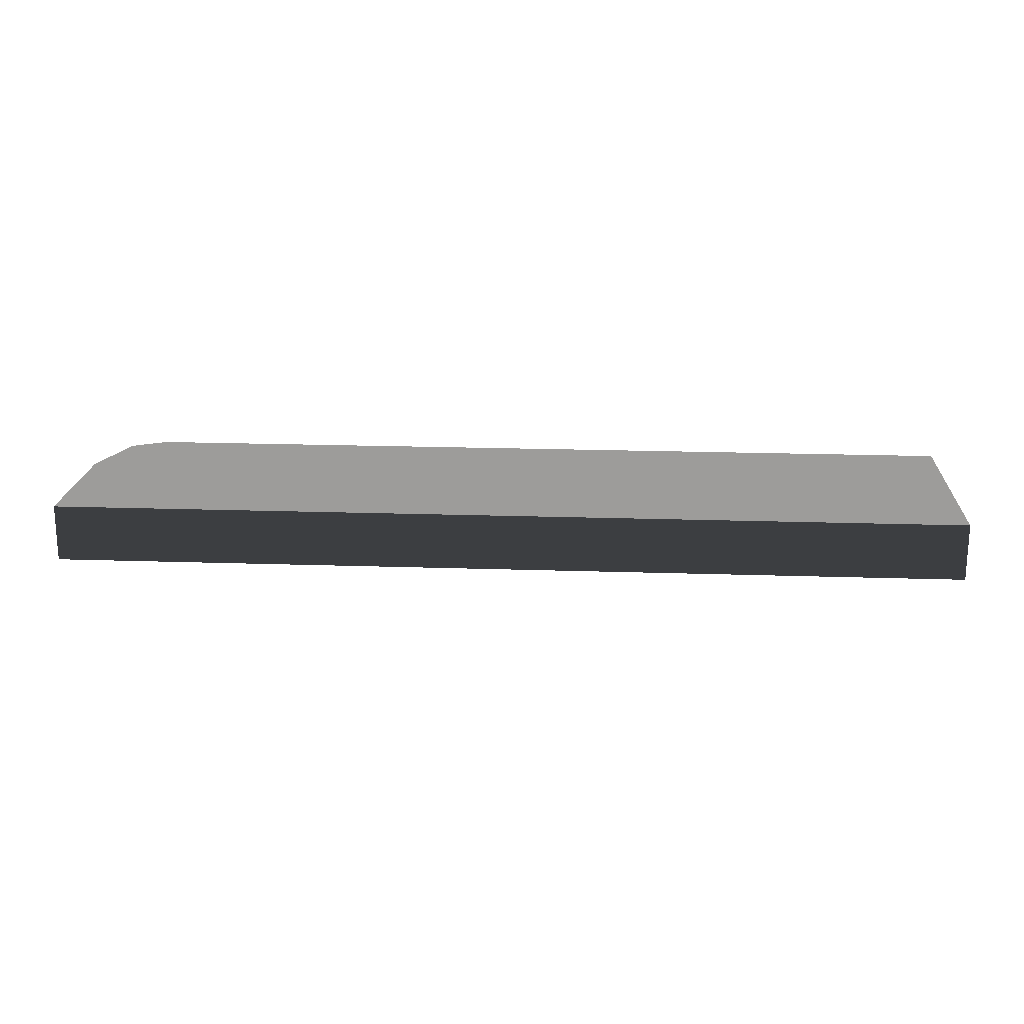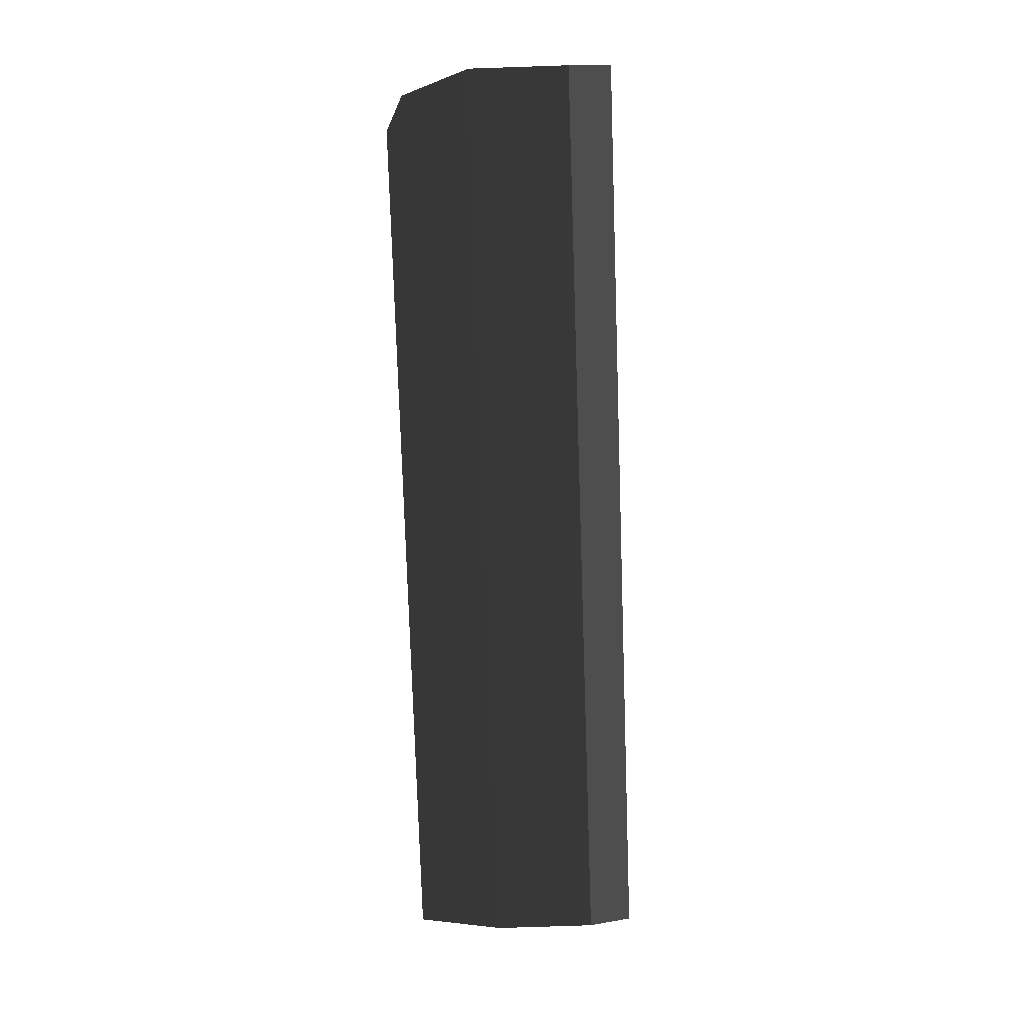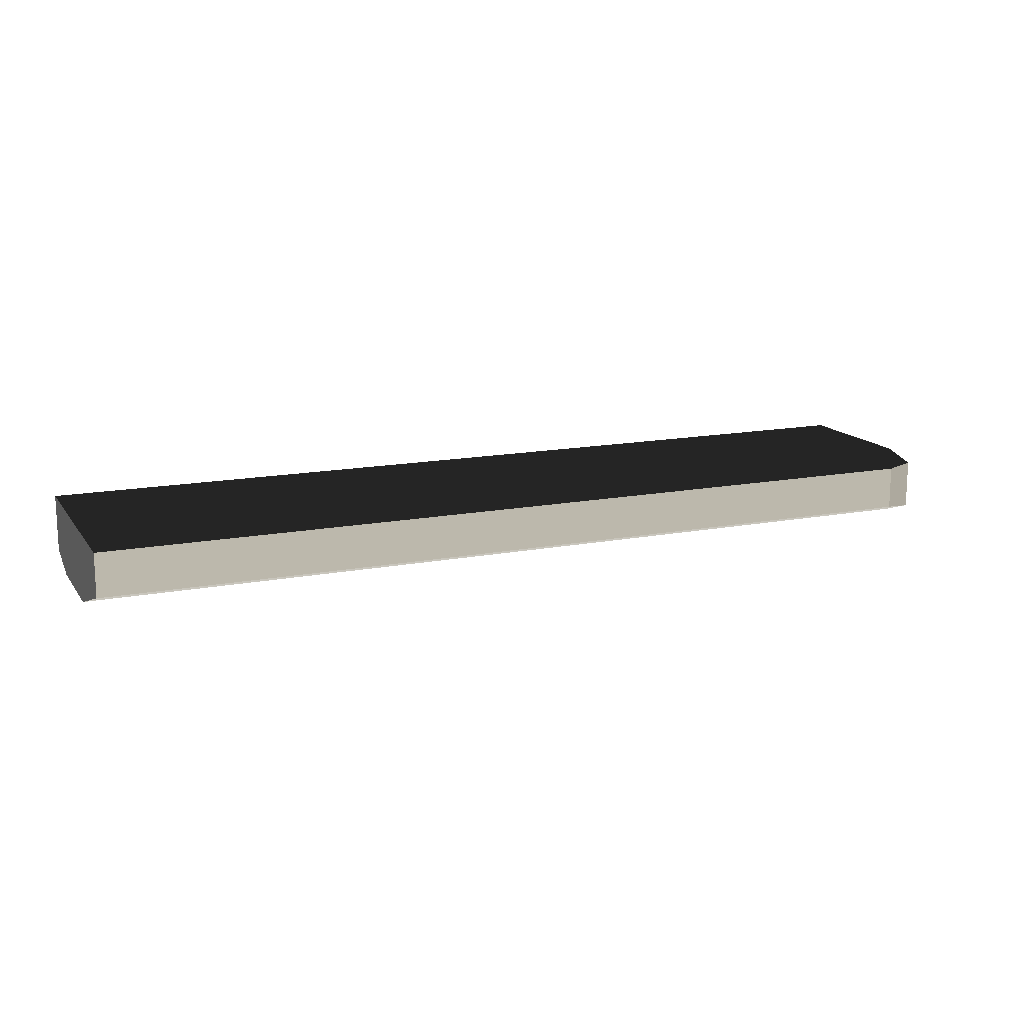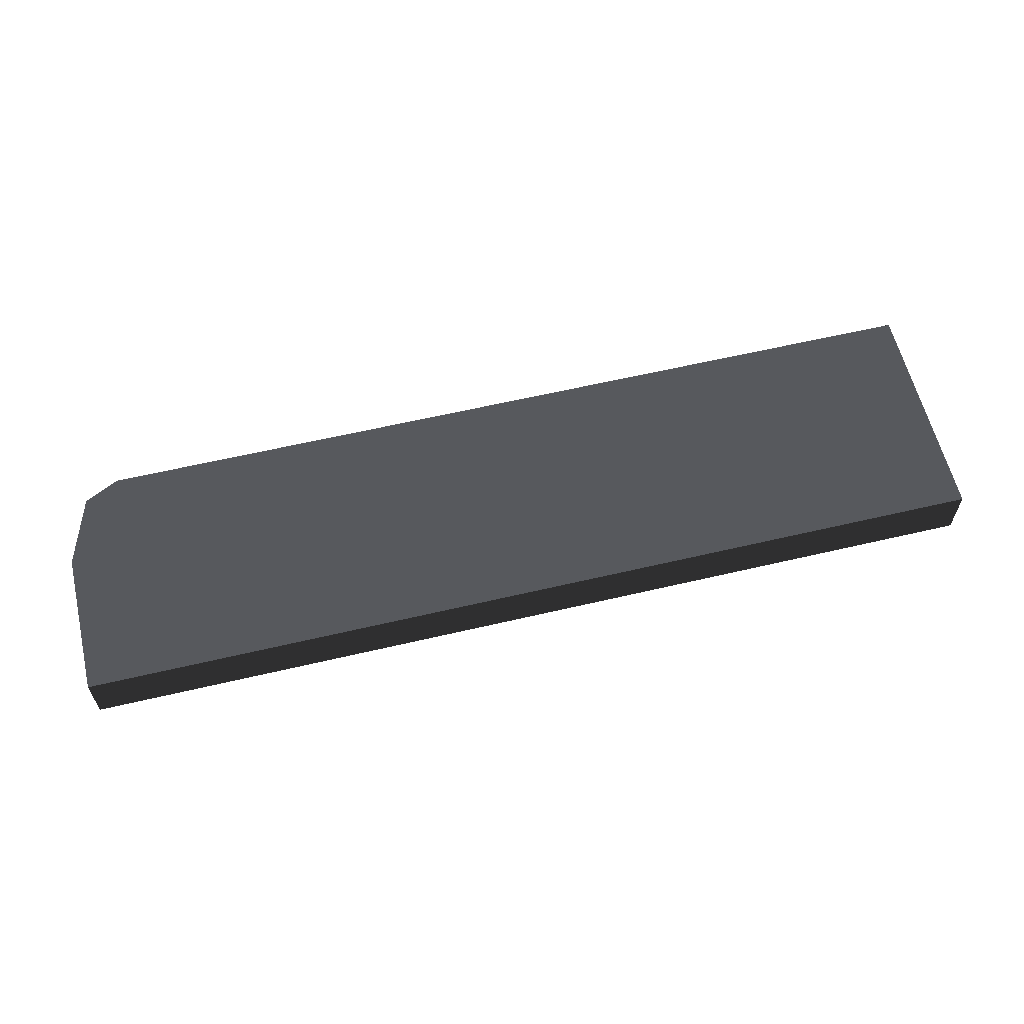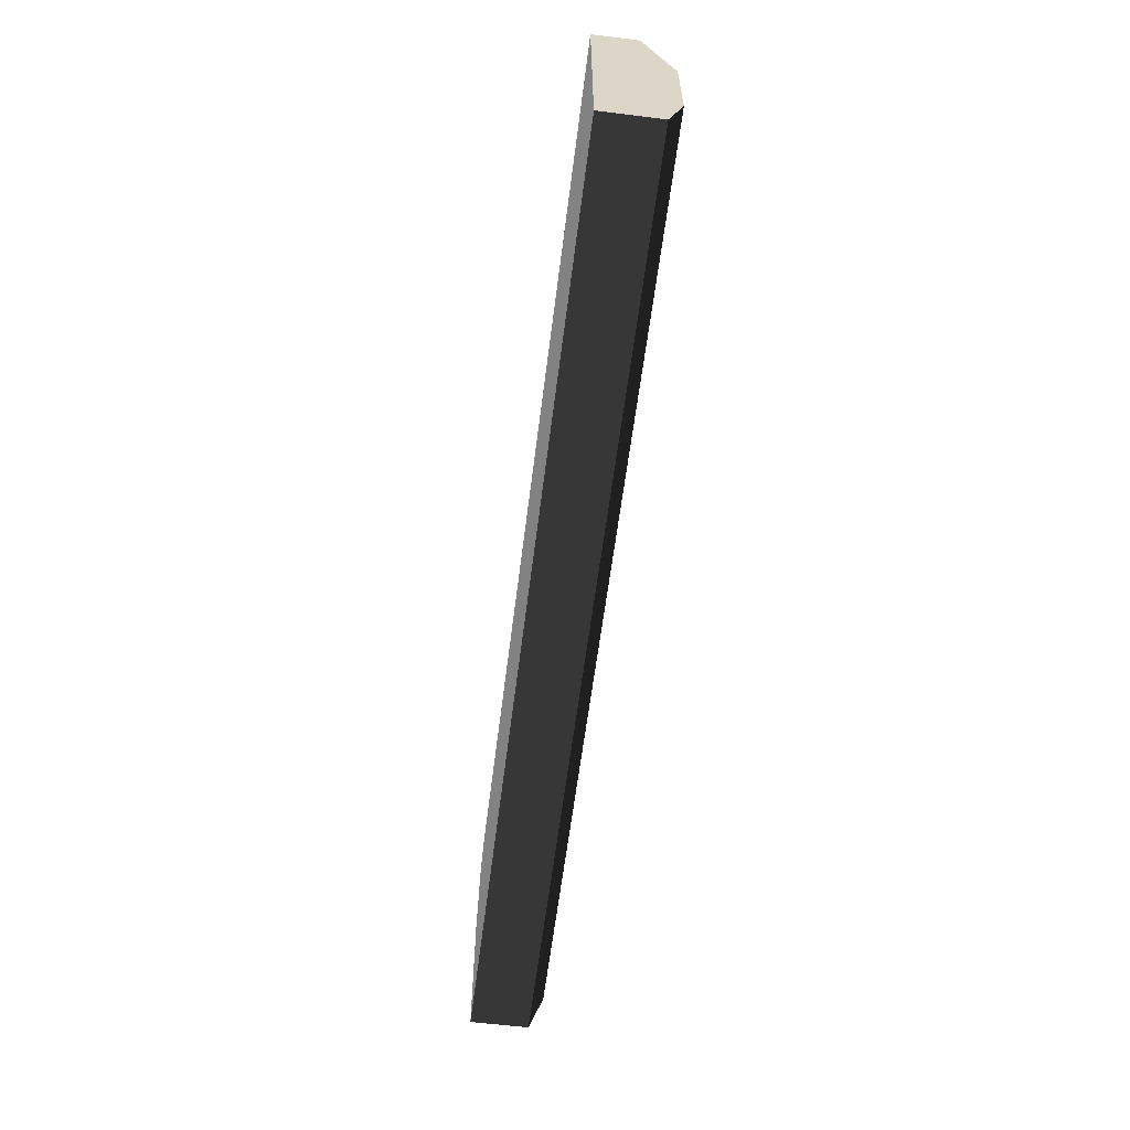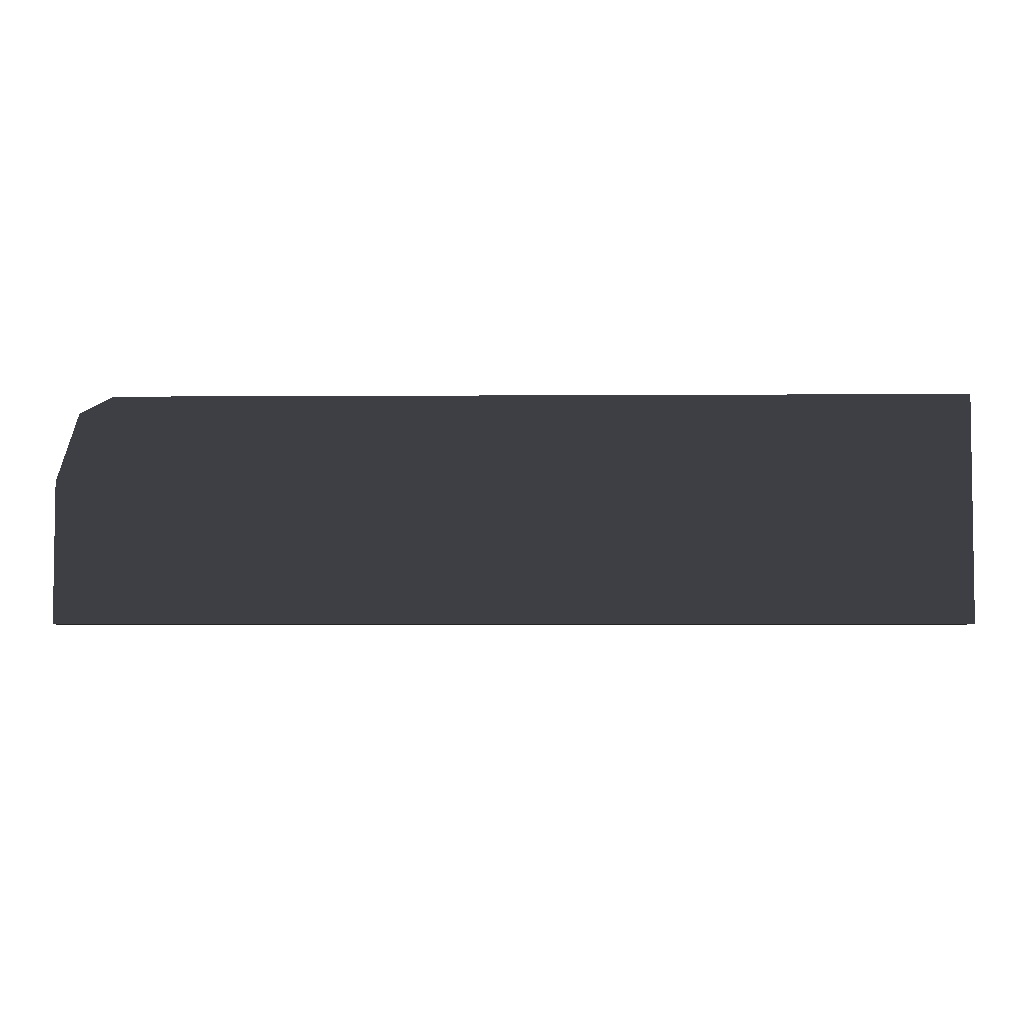
<metadata>
{"format":"obj","ext":"obj","renderer":"f3d","projection":"perspective","resolution":1024,"background":"white","views":[{"elev":19.2,"azim":3.6,"up":"+Z"},{"elev":-78.9,"azim":-88.1,"up":"+Z"},{"elev":14.6,"azim":157.1,"up":"+Z"},{"elev":60.8,"azim":-13.5,"up":"+Z"},{"elev":-60.9,"azim":82.8,"up":"+Y"},{"elev":-4.5,"azim":1.3,"up":"+Y"}]}
</metadata>
<code>
v 12.88 2.24 -10.36
v 12.88 2.24 -11.06
v 12.88 0.84 -10.36
v 12.88 0.84 -10.92
v 12.88 1.26 -11.06
v 13.1 2.912 -10.36
v 13.1 2.912 -10.84
v 12.88 2.24 -11.06
v 13.44 3.08 -10.36
v 13.44 3.08 -10.78
v 21.84 0.84 -10.36
v 21.84 3.08 -10.36
v 21.84 0.84 -10.92
v 21.84 3.08 -10.78
v 21.84 1.26 -11.06
v 21.84 2.24 -11.06
f 3 3 1
f 3 1 2
f 3 2 5
f 3 5 4
f 1 1 6
f 1 6 7
f 1 7 8
f 1 8 2
f 6 6 9
f 6 9 10
f 6 10 7
f 9 9 6
f 9 6 1
f 9 1 3
f 9 3 11
f 9 11 12
f 3 3 4
f 3 4 13
f 3 13 11
f 10 10 9
f 10 9 12
f 10 12 14
f 4 4 5
f 4 5 15
f 4 15 13
f 8 8 7
f 8 7 10
f 8 10 14
f 8 14 16
f 5 5 2
f 5 2 8
f 5 8 16
f 5 16 15
f 12 12 11
f 12 11 13
f 12 13 15
f 12 15 16
f 12 16 14

</code>
